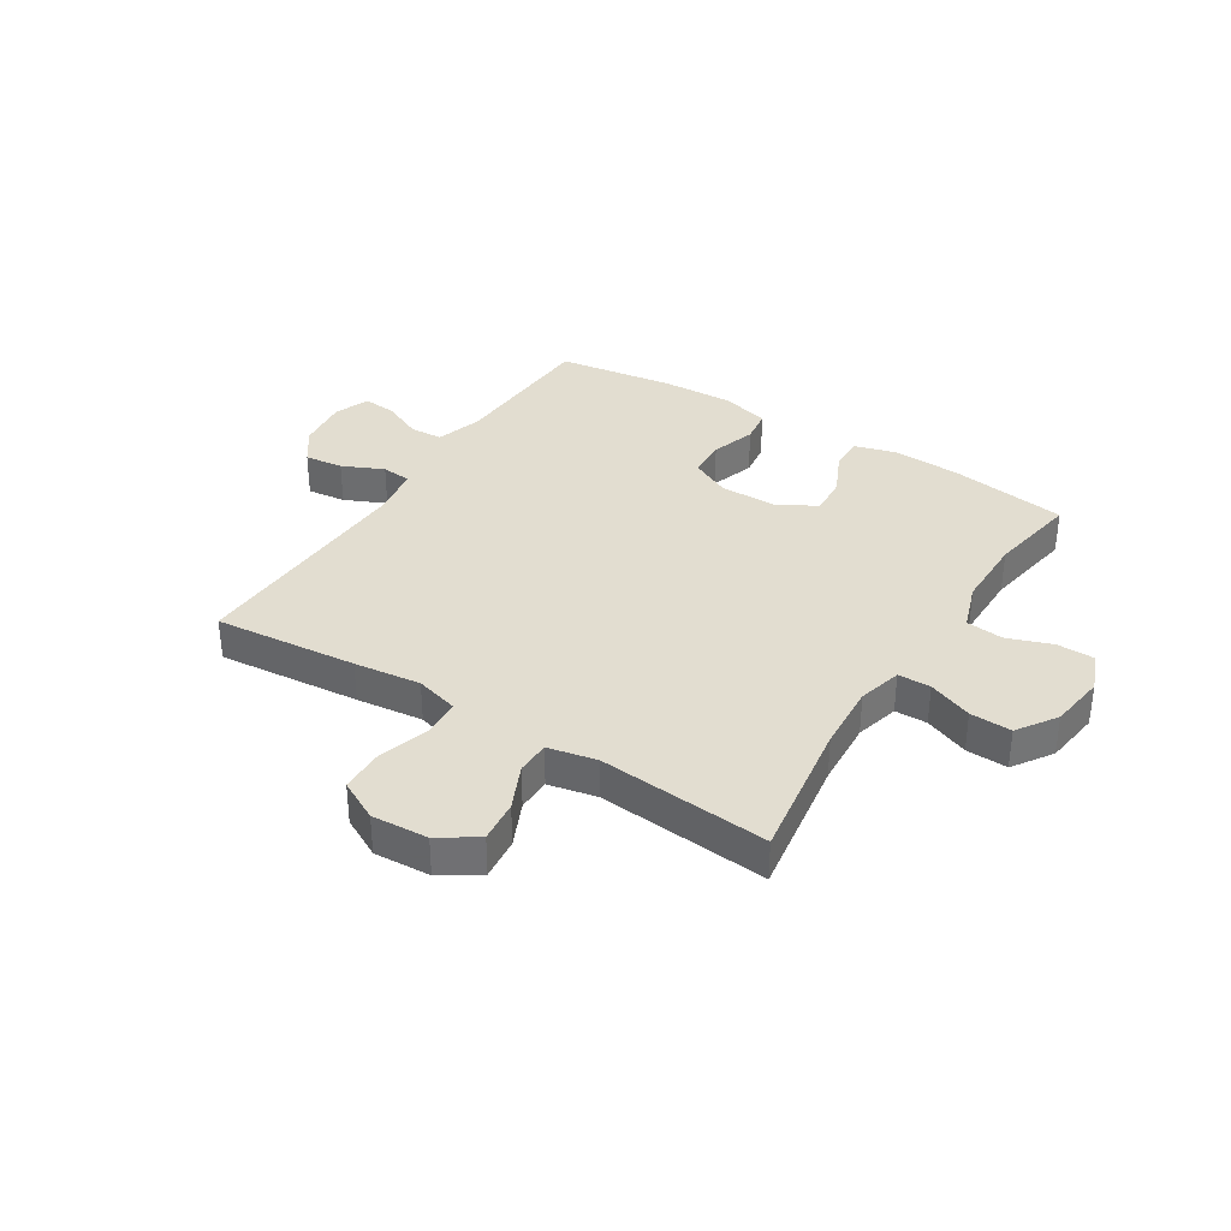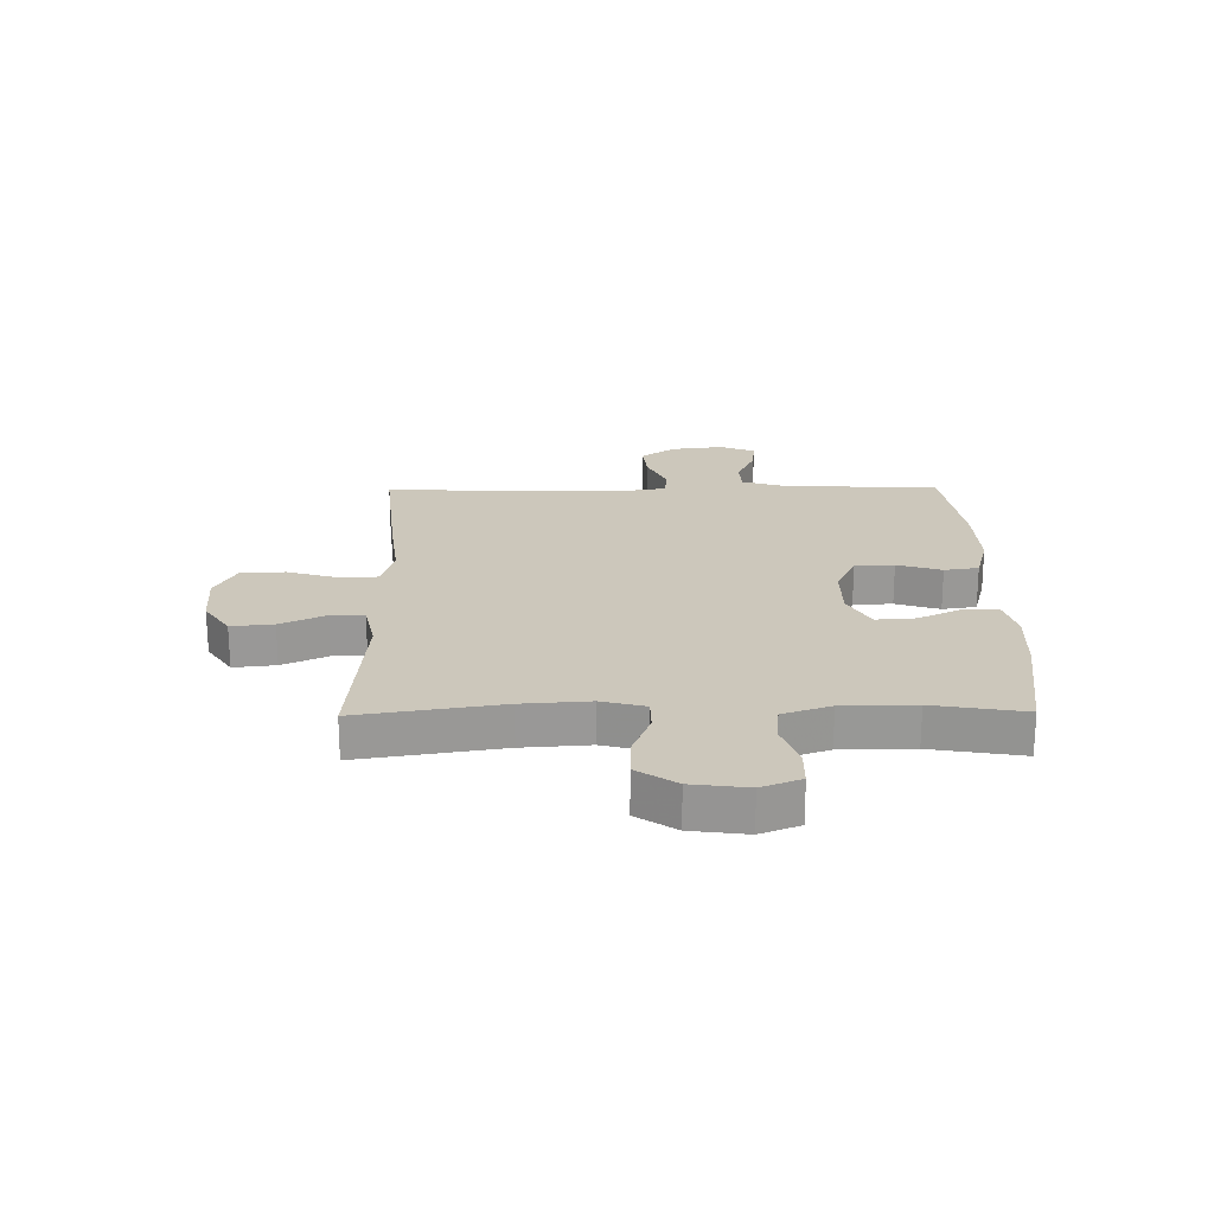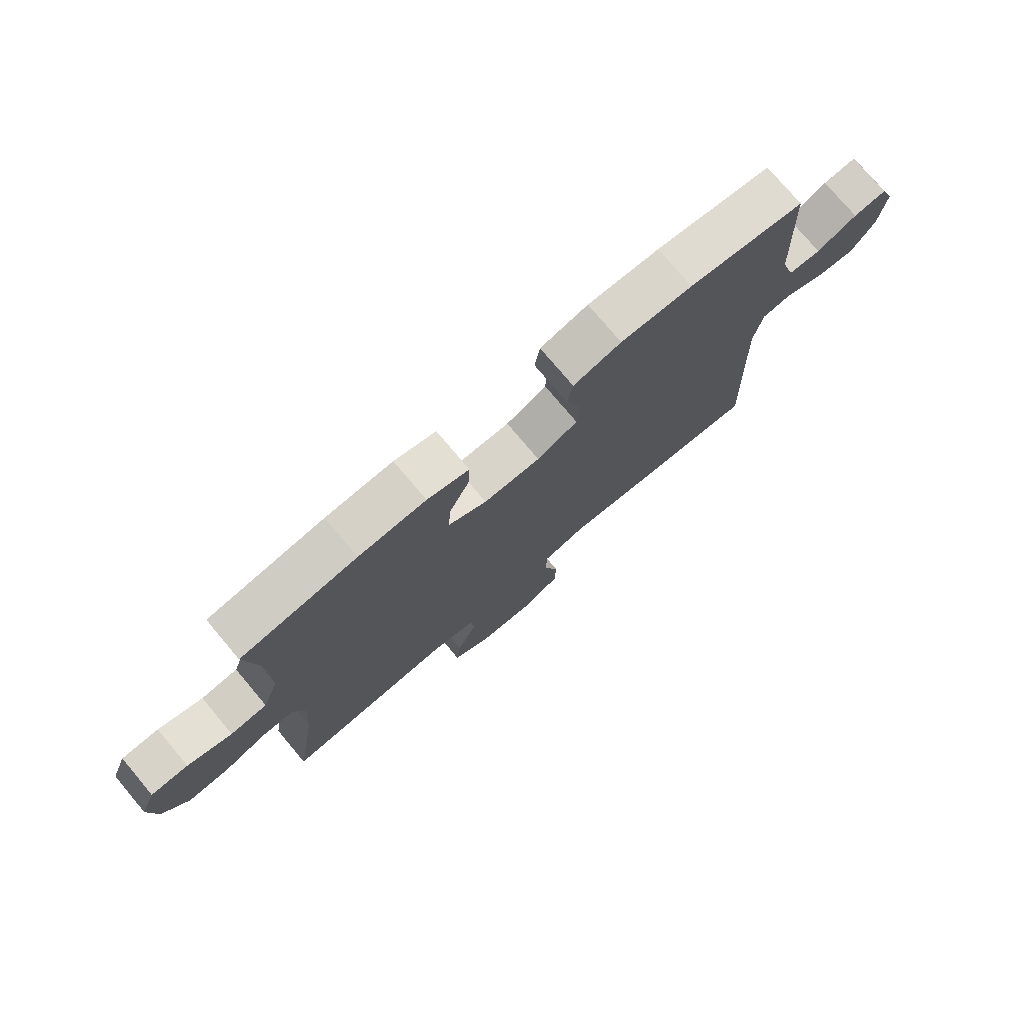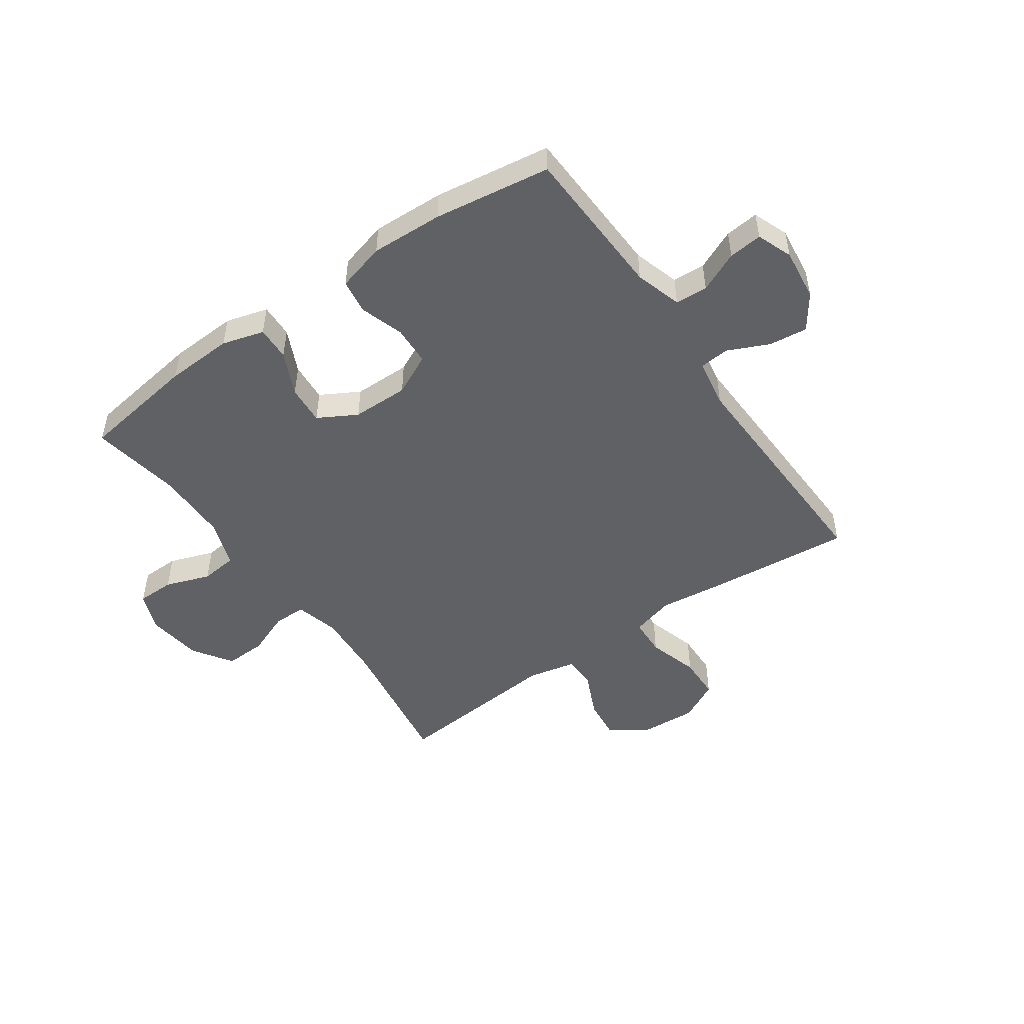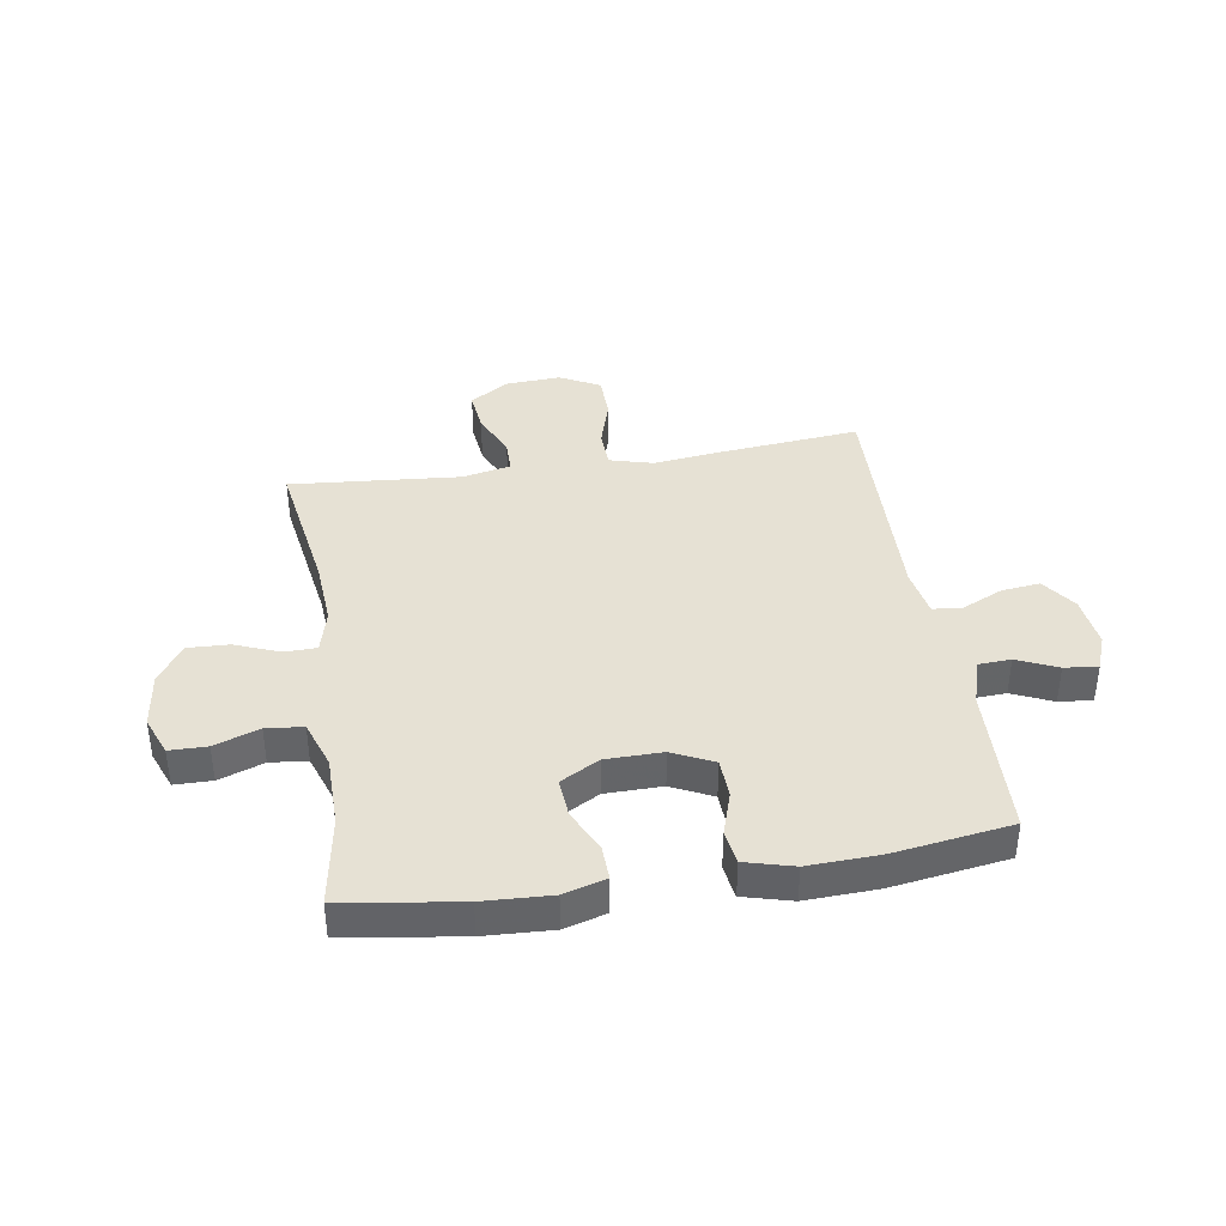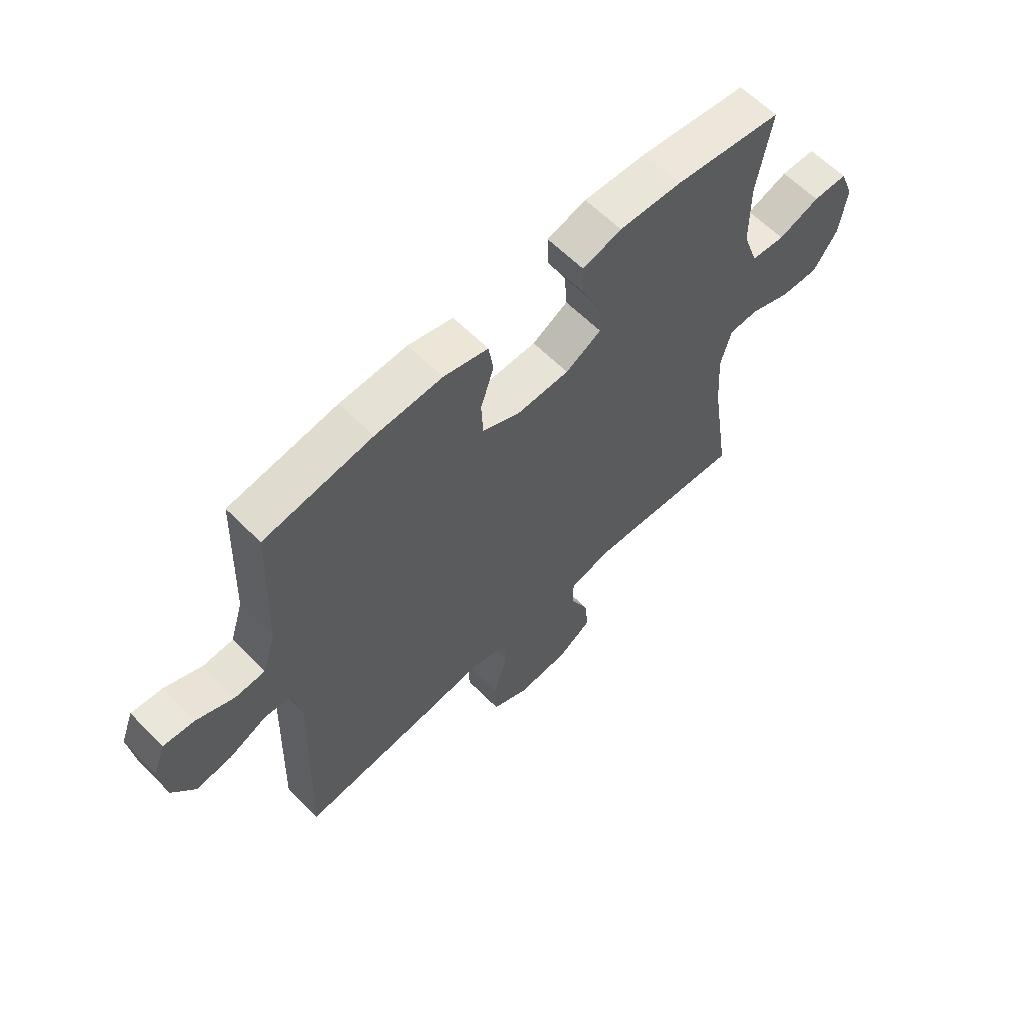
<metadata>
{"format":"obj","ext":"obj","renderer":"f3d","projection":"perspective","resolution":1024,"background":"white","views":[{"elev":35.1,"azim":-147.7,"up":"+Y"},{"elev":21.7,"azim":-90.8,"up":"+Y"},{"elev":76.2,"azim":-40.1,"up":"+Z"},{"elev":-49.3,"azim":34.9,"up":"+Y"},{"elev":39.1,"azim":-9.1,"up":"+Y"},{"elev":61.7,"azim":135.5,"up":"+Z"}]}
</metadata>
<code>
v 0.5 0.07 -0.5
v 0.249 0.07 -0.476
v 0.132 0.07 -0.462
v 0.056 0.07 -0.483
v 0.053 0.07 -0.55
v 0.08 0.07 -0.64
v 0.078 0.07 -0.717
v 0.007 0.07 -0.754
v -0.092 0.07 -0.748
v -0.158 0.07 -0.704
v -0.15 0.07 -0.63
v -0.114 0.07 -0.551
v -0.115 0.07 -0.492
v -0.2 0.07 -0.474
v -0.5 0.07 -0.5
v -0.461 0.07 -0.249
v -0.453 0.07 -0.131
v -0.473 0.07 -0.054
v -0.53 0.07 -0.053
v -0.608 0.07 -0.084
v -0.681 0.07 -0.087
v -0.727 0.07 -0.018
v -0.74 0.07 0.08
v -0.713 0.07 0.149
v -0.647 0.07 0.15
v -0.568 0.07 0.122
v -0.503 0.07 0.129
v -0.474 0.07 0.213
v -0.473 0.07 0.34
v -0.5 0.07 0.5
v -0.294 0.07 0.53
v -0.175 0.07 0.536
v -0.101 0.07 0.515
v -0.103 0.07 0.455
v -0.139 0.07 0.378
v -0.144 0.07 0.309
v -0.076 0.07 0.271
v 0.024 0.07 0.27
v 0.096 0.07 0.305
v 0.099 0.07 0.374
v 0.074 0.07 0.452
v 0.083 0.07 0.512
v 0.168 0.07 0.535
v 0.295 0.07 0.53
v 0.5 0.07 0.5
v 0.511 0.07 0.23
v 0.536 0.07 0.148
v 0.593 0.07 0.145
v 0.664 0.07 0.177
v 0.723 0.07 0.183
v 0.747 0.07 0.121
v 0.736 0.07 0.029
v 0.693 0.07 -0.032
v 0.625 0.07 -0.024
v 0.553 0.07 0.009
v 0.501 0.07 0.004
v 0.486 0.07 -0.082
v 0.5 0 -0.5
v 0.249 0 -0.476
v 0.132 0 -0.462
v 0.056 0 -0.483
v 0.053 0 -0.55
v 0.08 0 -0.64
v 0.078 0 -0.717
v 0.007 0 -0.754
v -0.092 0 -0.748
v -0.158 0 -0.704
v -0.15 0 -0.63
v -0.114 0 -0.551
v -0.115 0 -0.492
v -0.2 0 -0.474
v -0.5 0 -0.5
v -0.461 0 -0.249
v -0.453 0 -0.131
v -0.473 0 -0.054
v -0.53 0 -0.053
v -0.608 0 -0.084
v -0.681 0 -0.087
v -0.727 0 -0.018
v -0.74 0 0.08
v -0.713 0 0.149
v -0.647 0 0.15
v -0.568 0 0.122
v -0.503 0 0.129
v -0.474 0 0.213
v -0.473 0 0.34
v -0.5 0 0.5
v -0.294 0 0.53
v -0.175 0 0.536
v -0.101 0 0.515
v -0.103 0 0.455
v -0.139 0 0.378
v -0.144 0 0.309
v -0.076 0 0.271
v 0.024 0 0.27
v 0.096 0 0.305
v 0.099 0 0.374
v 0.074 0 0.452
v 0.083 0 0.512
v 0.168 0 0.535
v 0.295 0 0.53
v 0.5 0 0.5
v 0.511 0 0.23
v 0.536 0 0.148
v 0.593 0 0.145
v 0.664 0 0.177
v 0.723 0 0.183
v 0.747 0 0.121
v 0.736 0 0.029
v 0.693 0 -0.032
v 0.625 0 -0.024
v 0.553 0 0.009
v 0.501 0 0.004
v 0.486 0 -0.082
f 52 53 54 55
f 52 55 56
f 51 52 56
f 48 49 50 51
f 47 48 51 56
f 46 47 56
f 45 46 56 57
f 43 44 45 57
f 40 41 42 43
f 39 40 43 57
f 32 33 34 35
f 32 35 36
f 29 30 31 32
f 28 29 32 36
f 27 28 36 37
f 23 24 25 26
f 23 26 27
f 22 23 27
f 19 20 21 22
f 18 19 22 27
f 17 18 27 37
f 14 15 16
f 13 14 16 17
f 9 10 11 12
f 9 12 13
f 8 9 13
f 5 6 7 8
f 4 5 8 13
f 3 4 13 17
f 38 39 57 1
f 3 17 37 38
f 1 2 3 38
f 112 111 110 109
f 113 112 109
f 113 109 108
f 108 107 106 105
f 113 108 105 104
f 113 104 103
f 114 113 103 102
f 114 102 101 100
f 100 99 98 97
f 114 100 97 96
f 92 91 90 89
f 93 92 89
f 89 88 87 86
f 93 89 86 85
f 94 93 85 84
f 83 82 81 80
f 84 83 80
f 84 80 79
f 79 78 77 76
f 84 79 76 75
f 94 84 75 74
f 73 72 71
f 74 73 71 70
f 69 68 67 66
f 70 69 66
f 70 66 65
f 65 64 63 62
f 70 65 62 61
f 74 70 61 60
f 58 114 96 95
f 95 94 74 60
f 95 60 59 58
f 1 58 59 2
f 2 59 60 3
f 3 60 61 4
f 4 61 62 5
f 5 62 63 6
f 6 63 64 7
f 7 64 65 8
f 8 65 66 9
f 9 66 67 10
f 10 67 68 11
f 11 68 69 12
f 12 69 70 13
f 13 70 71 14
f 14 71 72 15
f 15 72 73 16
f 16 73 74 17
f 17 74 75 18
f 18 75 76 19
f 19 76 77 20
f 20 77 78 21
f 21 78 79 22
f 22 79 80 23
f 23 80 81 24
f 24 81 82 25
f 25 82 83 26
f 26 83 84 27
f 27 84 85 28
f 28 85 86 29
f 29 86 87 30
f 30 87 88 31
f 31 88 89 32
f 32 89 90 33
f 33 90 91 34
f 34 91 92 35
f 35 92 93 36
f 36 93 94 37
f 37 94 95 38
f 38 95 96 39
f 39 96 97 40
f 40 97 98 41
f 41 98 99 42
f 42 99 100 43
f 43 100 101 44
f 44 101 102 45
f 45 102 103 46
f 46 103 104 47
f 47 104 105 48
f 48 105 106 49
f 49 106 107 50
f 50 107 108 51
f 51 108 109 52
f 52 109 110 53
f 53 110 111 54
f 54 111 112 55
f 55 112 113 56
f 56 113 114 57
f 57 114 58 1

</code>
